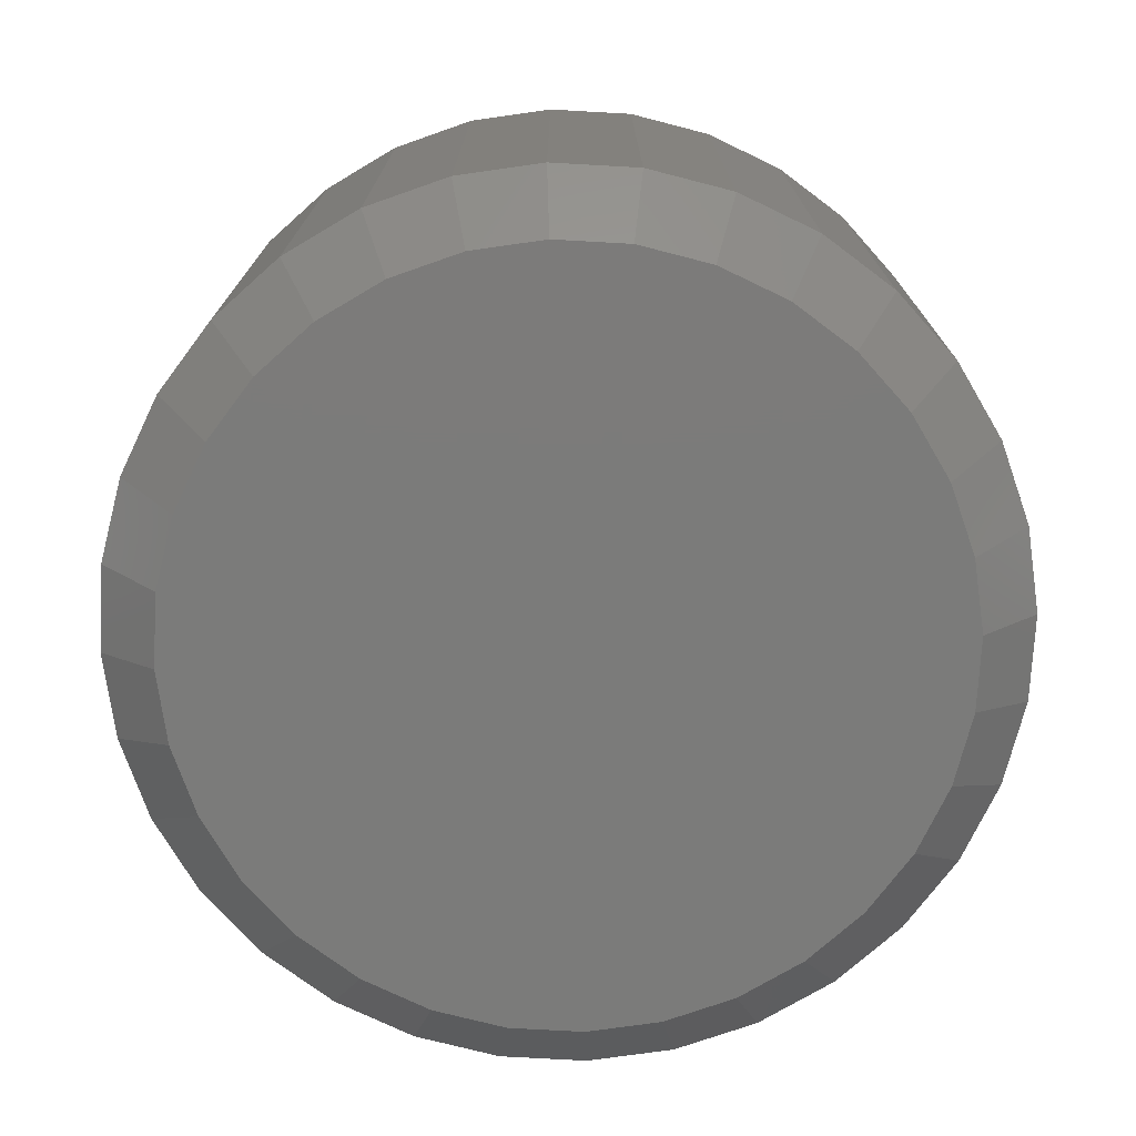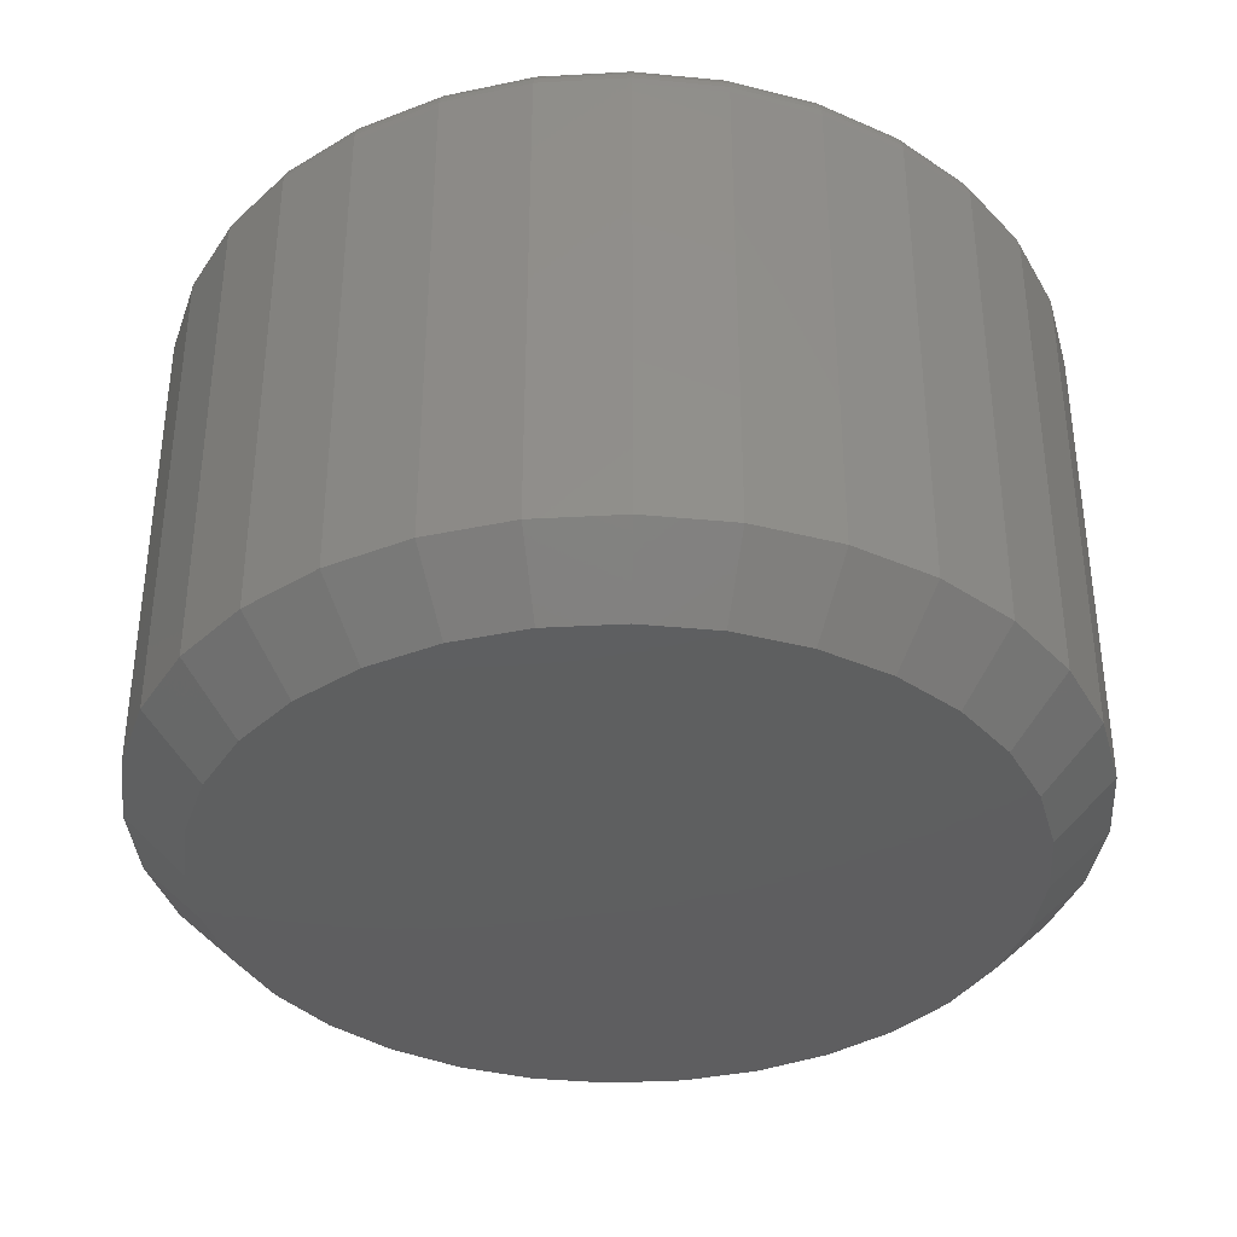
<metadata>
{"format":"stl","ext":"stl","renderer":"f3d","projection":"perspective","resolution":1024,"background":"white","views":[{"elev":-74.4,"azim":81.2,"up":"+Z"},{"elev":-36.7,"azim":111.0,"up":"+Z"}]}
</metadata>
<code>
# stl→obj: 352 verts, 700 faces
v 0.5744 -6.486e-16 0.07812
v 0.5744 -6.486e-16 0.7031
v 0.5634 -0.1117 0.07812
v 0.5634 -0.1117 0.7031
v 0.5309 -0.219 0.07812
v 0.5309 -0.219 0.7031
v 0.478 -0.318 0.07812
v 0.478 -0.318 0.7031
v 0.4068 -0.4047 0.07812
v 0.4068 -0.4047 0.7031
v 0.32 -0.4759 0.07812
v 0.32 -0.4759 0.7031
v 0.2211 -0.5288 0.07812
v 0.2211 -0.5288 0.7031
v 0.1137 -0.5614 0.07812
v 0.1137 -0.5614 0.7031
v 0.002056 -0.5724 0.07812
v 0.002056 -0.5724 0.7031
v -0.1096 -0.5614 0.07812
v -0.1096 -0.5614 0.7031
v -0.217 -0.5288 0.07812
v -0.217 -0.5288 0.7031
v -0.3159 -0.4759 0.07812
v -0.3159 -0.4759 0.7031
v -0.4027 -0.4047 0.07812
v -0.4027 -0.4047 0.7031
v -0.4739 -0.318 0.07812
v -0.4739 -0.318 0.7031
v -0.5267 -0.219 0.07812
v -0.5267 -0.219 0.7031
v -0.5593 -0.1117 0.07812
v -0.5593 -0.1117 0.7031
v -0.5703 7.009e-17 0.07812
v -0.5703 7.009e-17 0.7031
v -0.5593 0.1117 0.07812
v -0.5593 0.1117 0.7031
v -0.5267 0.219 0.07812
v -0.5267 0.219 0.7031
v -0.4739 0.318 0.07812
v -0.4739 0.318 0.7031
v -0.4027 0.4047 0.07812
v -0.4027 0.4047 0.7031
v -0.3159 0.4759 0.07812
v -0.3159 0.4759 0.7031
v -0.217 0.5288 0.07812
v -0.217 0.5288 0.7031
v -0.1096 0.5614 0.07812
v -0.1096 0.5614 0.7031
v 0.002056 0.5724 0.07812
v 0.002056 0.5724 0.7031
v 0.1137 0.5614 0.07812
v 0.1137 0.5614 0.7031
v 0.2211 0.5288 0.07812
v 0.2211 0.5288 0.7031
v 0.32 0.4759 0.07812
v 0.32 0.4759 0.7031
v 0.4068 0.4047 0.07812
v 0.4068 0.4047 0.7031
v 0.478 0.318 0.07812
v 0.478 0.318 0.7031
v 0.5309 0.219 0.07812
v 0.5309 0.219 0.7031
v 0.5634 0.1117 0.07812
v 0.5634 0.1117 0.7031
v -0.1005 0.5154 0.75
v 0.1046 0.5154 0.75
v 0.002056 0.5255 0.75
v 0.2032 0.4855 0.75
v -0.199 0.4855 0.75
v 0.294 0.4369 0.75
v -0.2899 0.4369 0.75
v 0.3736 0.3716 0.75
v -0.3695 0.3716 0.75
v 0.439 0.2919 0.75
v -0.4349 0.2919 0.75
v 0.4875 0.2011 0.75
v -0.4834 0.2011 0.75
v 0.5175 0.1025 0.75
v -0.5133 0.1025 0.75
v 0.5275 -1.182e-16 0.75
v -0.5234 -3.919e-16 0.75
v 0.5175 -0.1025 0.75
v -0.5133 -0.1025 0.75
v 0.4875 -0.2011 0.75
v -0.4834 -0.2011 0.75
v 0.439 -0.2919 0.75
v -0.4349 -0.2919 0.75
v 0.3736 -0.3716 0.75
v -0.3695 -0.3716 0.75
v 0.294 -0.4369 0.75
v -0.2899 -0.4369 0.75
v 0.2032 -0.4855 0.75
v -0.199 -0.4855 0.75
v 0.1046 -0.5154 0.75
v -0.1005 -0.5154 0.75
v 0.002056 -0.5255 0.75
v -0.5326 -2.776e-16 0.7491
v -0.5223 0.1043 0.7491
v -0.5414 -3.053e-16 0.7464
v -0.5309 0.106 0.7464
v -0.5495 -3.053e-16 0.7421
v -0.5389 0.1076 0.7421
v -0.5566 -3.053e-16 0.7363
v -0.5458 0.109 0.7363
v -0.5624 -3.053e-16 0.7292
v -0.5516 0.1101 0.7292
v -0.5667 -3.053e-16 0.7211
v -0.5558 0.111 0.7211
v -0.5694 -3.331e-16 0.7123
v -0.5584 0.1115 0.7123
v 0.5264 0.1043 0.7491
v 0.5367 -8.604e-16 0.7491
v 0.535 0.106 0.7464
v 0.5455 -8.327e-16 0.7464
v 0.543 0.1076 0.7421
v 0.5536 -8.882e-16 0.7421
v 0.55 0.109 0.7363
v 0.5607 -8.882e-16 0.7363
v 0.5557 0.1101 0.7292
v 0.5665 -8.882e-16 0.7292
v 0.5599 0.111 0.7211
v 0.5709 -8.882e-16 0.7211
v 0.5625 0.1115 0.7123
v 0.5735 -9.159e-16 0.7123
v 0.496 0.2046 0.7491
v 0.5041 0.208 0.7464
v 0.5116 0.2111 0.7421
v 0.5182 0.2138 0.7363
v 0.5236 0.216 0.7292
v 0.5276 0.2177 0.7211
v 0.53 0.2187 0.7123
v 0.4466 0.297 0.7491
v 0.4539 0.3019 0.7464
v 0.4606 0.3064 0.7421
v 0.4665 0.3104 0.7363
v 0.4714 0.3136 0.7292
v 0.475 0.316 0.7211
v 0.4772 0.3175 0.7123
v 0.3801 0.378 0.7491
v 0.3863 0.3843 0.7464
v 0.3921 0.39 0.7421
v 0.3971 0.395 0.7363
v 0.4012 0.3991 0.7292
v 0.4043 0.4022 0.7211
v 0.4061 0.4041 0.7123
v 0.2991 0.4445 0.7491
v 0.304 0.4518 0.7464
v 0.3085 0.4586 0.7421
v 0.3124 0.4645 0.7363
v 0.3157 0.4693 0.7292
v 0.3181 0.4729 0.7211
v 0.3195 0.4752 0.7123
v 0.2067 0.4939 0.7491
v 0.21 0.5021 0.7464
v 0.2131 0.5096 0.7421
v 0.2158 0.5161 0.7363
v 0.2181 0.5215 0.7292
v 0.2197 0.5255 0.7211
v 0.2207 0.528 0.7123
v 0.1064 0.5244 0.7491
v 0.1081 0.533 0.7464
v 0.1097 0.5409 0.7421
v 0.111 0.5479 0.7363
v 0.1122 0.5536 0.7292
v 0.113 0.5579 0.7211
v 0.1135 0.5605 0.7123
v 0.002056 0.5346 0.7491
v 0.002056 0.5434 0.7464
v 0.002056 0.5515 0.7421
v 0.002056 0.5586 0.7363
v 0.002056 0.5645 0.7292
v 0.002056 0.5688 0.7211
v 0.002056 0.5715 0.7123
v -0.1022 0.5244 0.7491
v -0.104 0.533 0.7464
v -0.1055 0.5409 0.7421
v -0.1069 0.5479 0.7363
v -0.1081 0.5536 0.7292
v -0.1089 0.5579 0.7211
v -0.1094 0.5605 0.7123
v -0.2025 0.4939 0.7491
v -0.2059 0.5021 0.7464
v -0.209 0.5096 0.7421
v -0.2117 0.5161 0.7363
v -0.214 0.5215 0.7292
v -0.2156 0.5255 0.7211
v -0.2166 0.528 0.7123
v -0.295 0.4445 0.7491
v -0.2999 0.4518 0.7464
v -0.3044 0.4586 0.7421
v -0.3083 0.4645 0.7363
v -0.3115 0.4693 0.7292
v -0.314 0.4729 0.7211
v -0.3154 0.4752 0.7123
v -0.376 0.378 0.7491
v -0.3822 0.3843 0.7464
v -0.3879 0.39 0.7421
v -0.393 0.395 0.7363
v -0.3971 0.3991 0.7292
v -0.4001 0.4022 0.7211
v -0.402 0.4041 0.7123
v -0.4425 0.297 0.7491
v -0.4498 0.3019 0.7464
v -0.4565 0.3064 0.7421
v -0.4624 0.3104 0.7363
v -0.4673 0.3136 0.7292
v -0.4709 0.316 0.7211
v -0.4731 0.3175 0.7123
v -0.4919 0.2046 0.7491
v -0.5 0.208 0.7464
v -0.5075 0.2111 0.7421
v -0.5141 0.2138 0.7363
v -0.5194 0.216 0.7292
v -0.5234 0.2177 0.7211
v -0.5259 0.2187 0.7123
v 0.5264 -0.1043 0.7491
v 0.535 -0.106 0.7464
v 0.543 -0.1076 0.7421
v 0.55 -0.109 0.7363
v 0.5557 -0.1101 0.7292
v 0.5599 -0.111 0.7211
v 0.5625 -0.1115 0.7123
v -0.5223 -0.1043 0.7491
v -0.5309 -0.106 0.7464
v -0.5389 -0.1076 0.7421
v -0.5458 -0.109 0.7363
v -0.5516 -0.1101 0.7292
v -0.5558 -0.111 0.7211
v -0.5584 -0.1115 0.7123
v -0.4919 -0.2046 0.7491
v -0.5 -0.208 0.7464
v -0.5075 -0.2111 0.7421
v -0.5141 -0.2138 0.7363
v -0.5194 -0.216 0.7292
v -0.5234 -0.2177 0.7211
v -0.5259 -0.2187 0.7123
v -0.4425 -0.297 0.7491
v -0.4498 -0.3019 0.7464
v -0.4565 -0.3064 0.7421
v -0.4624 -0.3104 0.7363
v -0.4673 -0.3136 0.7292
v -0.4709 -0.316 0.7211
v -0.4731 -0.3175 0.7123
v -0.376 -0.378 0.7491
v -0.3822 -0.3843 0.7464
v -0.3879 -0.39 0.7421
v -0.393 -0.395 0.7363
v -0.3971 -0.3991 0.7292
v -0.4001 -0.4022 0.7211
v -0.402 -0.4041 0.7123
v -0.295 -0.4445 0.7491
v -0.2999 -0.4518 0.7464
v -0.3044 -0.4586 0.7421
v -0.3083 -0.4645 0.7363
v -0.3115 -0.4693 0.7292
v -0.314 -0.4729 0.7211
v -0.3154 -0.4752 0.7123
v -0.2025 -0.4939 0.7491
v -0.2059 -0.5021 0.7464
v -0.209 -0.5096 0.7421
v -0.2117 -0.5161 0.7363
v -0.214 -0.5215 0.7292
v -0.2156 -0.5255 0.7211
v -0.2166 -0.528 0.7123
v -0.1022 -0.5244 0.7491
v -0.104 -0.533 0.7464
v -0.1055 -0.5409 0.7421
v -0.1069 -0.5479 0.7363
v -0.1081 -0.5536 0.7292
v -0.1089 -0.5579 0.7211
v -0.1094 -0.5605 0.7123
v 0.002056 -0.5346 0.7491
v 0.002056 -0.5434 0.7464
v 0.002056 -0.5515 0.7421
v 0.002056 -0.5586 0.7363
v 0.002056 -0.5645 0.7292
v 0.002056 -0.5688 0.7211
v 0.002056 -0.5715 0.7123
v 0.1064 -0.5244 0.7491
v 0.1081 -0.533 0.7464
v 0.1097 -0.5409 0.7421
v 0.111 -0.5479 0.7363
v 0.1122 -0.5536 0.7292
v 0.113 -0.5579 0.7211
v 0.1135 -0.5605 0.7123
v 0.2067 -0.4939 0.7491
v 0.21 -0.5021 0.7464
v 0.2131 -0.5096 0.7421
v 0.2158 -0.5161 0.7363
v 0.2181 -0.5215 0.7292
v 0.2197 -0.5255 0.7211
v 0.2207 -0.528 0.7123
v 0.2991 -0.4445 0.7491
v 0.304 -0.4518 0.7464
v 0.3085 -0.4586 0.7421
v 0.3124 -0.4645 0.7363
v 0.3157 -0.4693 0.7292
v 0.3181 -0.4729 0.7211
v 0.3195 -0.4752 0.7123
v 0.3801 -0.378 0.7491
v 0.3863 -0.3843 0.7464
v 0.3921 -0.39 0.7421
v 0.3971 -0.395 0.7363
v 0.4012 -0.3991 0.7292
v 0.4043 -0.4022 0.7211
v 0.4061 -0.4041 0.7123
v 0.4466 -0.297 0.7491
v 0.4539 -0.3019 0.7464
v 0.4606 -0.3064 0.7421
v 0.4665 -0.3104 0.7363
v 0.4714 -0.3136 0.7292
v 0.475 -0.316 0.7211
v 0.4772 -0.3175 0.7123
v 0.496 -0.2046 0.7491
v 0.5041 -0.208 0.7464
v 0.5116 -0.2111 0.7421
v 0.5182 -0.2138 0.7363
v 0.5236 -0.216 0.7292
v 0.5276 -0.2177 0.7211
v 0.53 -0.2187 0.7123
v 0.002056 0.4942 0
v 0.09848 0.4847 0
v -0.09437 0.4847 0
v 0.002056 -0.4942 0
v -0.09437 -0.4847 0
v 0.09848 -0.4847 0
v -0.1871 -0.4566 0
v 0.1912 -0.4566 0
v -0.2725 -0.4109 0
v 0.2766 -0.4109 0
v -0.3474 -0.3495 0
v 0.3515 -0.3495 0
v -0.4089 -0.2746 0
v 0.413 -0.2746 0
v -0.4546 -0.1891 0
v 0.4587 -0.1891 0
v -0.4827 -0.09642 0
v 0.4868 -0.09642 0
v -0.4922 -6.11e-16 0
v 0.4963 3.049e-16 0
v -0.4827 0.09642 0
v 0.4868 0.09642 0
v -0.4546 0.1891 0
v 0.4587 0.1891 0
v -0.4089 0.2746 0
v 0.413 0.2746 0
v -0.3474 0.3495 0
v 0.3515 0.3495 0
v -0.2725 0.4109 0
v 0.2766 0.4109 0
v -0.1871 0.4566 0
v 0.1912 0.4566 0
f 1 2 3
f 3 2 4
f 3 4 5
f 5 4 6
f 5 6 7
f 7 6 8
f 7 8 9
f 9 8 10
f 9 10 11
f 11 10 12
f 11 12 13
f 13 12 14
f 13 14 15
f 15 14 16
f 15 16 17
f 17 16 18
f 17 18 19
f 19 18 20
f 19 20 21
f 21 20 22
f 21 22 23
f 23 22 24
f 23 24 25
f 25 24 26
f 25 26 27
f 27 26 28
f 27 28 29
f 29 28 30
f 29 30 31
f 31 30 32
f 31 32 33
f 33 32 34
f 33 34 35
f 35 34 36
f 35 36 37
f 37 36 38
f 37 38 39
f 39 38 40
f 39 40 41
f 41 40 42
f 41 42 43
f 43 42 44
f 43 44 45
f 45 44 46
f 45 46 47
f 47 46 48
f 47 48 49
f 49 48 50
f 49 50 51
f 51 50 52
f 51 52 53
f 53 52 54
f 53 54 55
f 55 54 56
f 55 56 57
f 57 56 58
f 57 58 59
f 59 58 60
f 59 60 61
f 61 60 62
f 61 62 63
f 63 62 64
f 63 64 1
f 1 64 2
f 65 66 67
f 66 65 68
f 68 65 69
f 68 69 70
f 70 69 71
f 70 71 72
f 72 71 73
f 72 73 74
f 74 73 75
f 74 75 76
f 76 75 77
f 76 77 78
f 78 77 79
f 78 79 80
f 80 79 81
f 80 81 82
f 82 81 83
f 82 83 84
f 84 83 85
f 84 85 86
f 86 85 87
f 86 87 88
f 88 87 89
f 88 89 90
f 90 89 91
f 90 91 92
f 92 91 93
f 92 93 94
f 94 93 95
f 94 95 96
f 81 79 97
f 97 79 98
f 97 98 99
f 99 98 100
f 99 100 101
f 101 100 102
f 101 102 103
f 103 102 104
f 103 104 105
f 105 104 106
f 105 106 107
f 107 106 108
f 107 108 109
f 109 108 110
f 109 110 34
f 34 110 36
f 78 80 111
f 111 80 112
f 111 112 113
f 113 112 114
f 113 114 115
f 115 114 116
f 115 116 117
f 117 116 118
f 117 118 119
f 119 118 120
f 119 120 121
f 121 120 122
f 121 122 123
f 123 122 124
f 123 124 64
f 64 124 2
f 76 78 125
f 125 78 111
f 125 111 126
f 126 111 113
f 126 113 127
f 127 113 115
f 127 115 128
f 128 115 117
f 128 117 129
f 129 117 119
f 129 119 130
f 130 119 121
f 130 121 131
f 131 121 123
f 131 123 62
f 62 123 64
f 74 76 132
f 132 76 125
f 132 125 133
f 133 125 126
f 133 126 134
f 134 126 127
f 134 127 135
f 135 127 128
f 135 128 136
f 136 128 129
f 136 129 137
f 137 129 130
f 137 130 138
f 138 130 131
f 138 131 60
f 60 131 62
f 72 74 139
f 139 74 132
f 139 132 140
f 140 132 133
f 140 133 141
f 141 133 134
f 141 134 142
f 142 134 135
f 142 135 143
f 143 135 136
f 143 136 144
f 144 136 137
f 144 137 145
f 145 137 138
f 145 138 58
f 58 138 60
f 70 72 146
f 146 72 139
f 146 139 147
f 147 139 140
f 147 140 148
f 148 140 141
f 148 141 149
f 149 141 142
f 149 142 150
f 150 142 143
f 150 143 151
f 151 143 144
f 151 144 152
f 152 144 145
f 152 145 56
f 56 145 58
f 68 70 153
f 153 70 146
f 153 146 154
f 154 146 147
f 154 147 155
f 155 147 148
f 155 148 156
f 156 148 149
f 156 149 157
f 157 149 150
f 157 150 158
f 158 150 151
f 158 151 159
f 159 151 152
f 159 152 54
f 54 152 56
f 66 68 160
f 160 68 153
f 160 153 161
f 161 153 154
f 161 154 162
f 162 154 155
f 162 155 163
f 163 155 156
f 163 156 164
f 164 156 157
f 164 157 165
f 165 157 158
f 165 158 166
f 166 158 159
f 166 159 52
f 52 159 54
f 67 66 167
f 167 66 160
f 167 160 168
f 168 160 161
f 168 161 169
f 169 161 162
f 169 162 170
f 170 162 163
f 170 163 171
f 171 163 164
f 171 164 172
f 172 164 165
f 172 165 173
f 173 165 166
f 173 166 50
f 50 166 52
f 65 67 174
f 174 67 167
f 174 167 175
f 175 167 168
f 175 168 176
f 176 168 169
f 176 169 177
f 177 169 170
f 177 170 178
f 178 170 171
f 178 171 179
f 179 171 172
f 179 172 180
f 180 172 173
f 180 173 48
f 48 173 50
f 69 65 181
f 181 65 174
f 181 174 182
f 182 174 175
f 182 175 183
f 183 175 176
f 183 176 184
f 184 176 177
f 184 177 185
f 185 177 178
f 185 178 186
f 186 178 179
f 186 179 187
f 187 179 180
f 187 180 46
f 46 180 48
f 71 69 188
f 188 69 181
f 188 181 189
f 189 181 182
f 189 182 190
f 190 182 183
f 190 183 191
f 191 183 184
f 191 184 192
f 192 184 185
f 192 185 193
f 193 185 186
f 193 186 194
f 194 186 187
f 194 187 44
f 44 187 46
f 73 71 195
f 195 71 188
f 195 188 196
f 196 188 189
f 196 189 197
f 197 189 190
f 197 190 198
f 198 190 191
f 198 191 199
f 199 191 192
f 199 192 200
f 200 192 193
f 200 193 201
f 201 193 194
f 201 194 42
f 42 194 44
f 75 73 202
f 202 73 195
f 202 195 203
f 203 195 196
f 203 196 204
f 204 196 197
f 204 197 205
f 205 197 198
f 205 198 206
f 206 198 199
f 206 199 207
f 207 199 200
f 207 200 208
f 208 200 201
f 208 201 40
f 40 201 42
f 77 75 209
f 209 75 202
f 209 202 210
f 210 202 203
f 210 203 211
f 211 203 204
f 211 204 212
f 212 204 205
f 212 205 213
f 213 205 206
f 213 206 214
f 214 206 207
f 214 207 215
f 215 207 208
f 215 208 38
f 38 208 40
f 79 77 98
f 98 77 209
f 98 209 100
f 100 209 210
f 100 210 102
f 102 210 211
f 102 211 104
f 104 211 212
f 104 212 106
f 106 212 213
f 106 213 108
f 108 213 214
f 108 214 110
f 110 214 215
f 110 215 36
f 36 215 38
f 80 82 112
f 112 82 216
f 112 216 114
f 114 216 217
f 114 217 116
f 116 217 218
f 116 218 118
f 118 218 219
f 118 219 120
f 120 219 220
f 120 220 122
f 122 220 221
f 122 221 124
f 124 221 222
f 124 222 2
f 2 222 4
f 83 81 223
f 223 81 97
f 223 97 224
f 224 97 99
f 224 99 225
f 225 99 101
f 225 101 226
f 226 101 103
f 226 103 227
f 227 103 105
f 227 105 228
f 228 105 107
f 228 107 229
f 229 107 109
f 229 109 32
f 32 109 34
f 85 83 230
f 230 83 223
f 230 223 231
f 231 223 224
f 231 224 232
f 232 224 225
f 232 225 233
f 233 225 226
f 233 226 234
f 234 226 227
f 234 227 235
f 235 227 228
f 235 228 236
f 236 228 229
f 236 229 30
f 30 229 32
f 87 85 237
f 237 85 230
f 237 230 238
f 238 230 231
f 238 231 239
f 239 231 232
f 239 232 240
f 240 232 233
f 240 233 241
f 241 233 234
f 241 234 242
f 242 234 235
f 242 235 243
f 243 235 236
f 243 236 28
f 28 236 30
f 89 87 244
f 244 87 237
f 244 237 245
f 245 237 238
f 245 238 246
f 246 238 239
f 246 239 247
f 247 239 240
f 247 240 248
f 248 240 241
f 248 241 249
f 249 241 242
f 249 242 250
f 250 242 243
f 250 243 26
f 26 243 28
f 91 89 251
f 251 89 244
f 251 244 252
f 252 244 245
f 252 245 253
f 253 245 246
f 253 246 254
f 254 246 247
f 254 247 255
f 255 247 248
f 255 248 256
f 256 248 249
f 256 249 257
f 257 249 250
f 257 250 24
f 24 250 26
f 93 91 258
f 258 91 251
f 258 251 259
f 259 251 252
f 259 252 260
f 260 252 253
f 260 253 261
f 261 253 254
f 261 254 262
f 262 254 255
f 262 255 263
f 263 255 256
f 263 256 264
f 264 256 257
f 264 257 22
f 22 257 24
f 95 93 265
f 265 93 258
f 265 258 266
f 266 258 259
f 266 259 267
f 267 259 260
f 267 260 268
f 268 260 261
f 268 261 269
f 269 261 262
f 269 262 270
f 270 262 263
f 270 263 271
f 271 263 264
f 271 264 20
f 20 264 22
f 96 95 272
f 272 95 265
f 272 265 273
f 273 265 266
f 273 266 274
f 274 266 267
f 274 267 275
f 275 267 268
f 275 268 276
f 276 268 269
f 276 269 277
f 277 269 270
f 277 270 278
f 278 270 271
f 278 271 18
f 18 271 20
f 94 96 279
f 279 96 272
f 279 272 280
f 280 272 273
f 280 273 281
f 281 273 274
f 281 274 282
f 282 274 275
f 282 275 283
f 283 275 276
f 283 276 284
f 284 276 277
f 284 277 285
f 285 277 278
f 285 278 16
f 16 278 18
f 92 94 286
f 286 94 279
f 286 279 287
f 287 279 280
f 287 280 288
f 288 280 281
f 288 281 289
f 289 281 282
f 289 282 290
f 290 282 283
f 290 283 291
f 291 283 284
f 291 284 292
f 292 284 285
f 292 285 14
f 14 285 16
f 90 92 293
f 293 92 286
f 293 286 294
f 294 286 287
f 294 287 295
f 295 287 288
f 295 288 296
f 296 288 289
f 296 289 297
f 297 289 290
f 297 290 298
f 298 290 291
f 298 291 299
f 299 291 292
f 299 292 12
f 12 292 14
f 88 90 300
f 300 90 293
f 300 293 301
f 301 293 294
f 301 294 302
f 302 294 295
f 302 295 303
f 303 295 296
f 303 296 304
f 304 296 297
f 304 297 305
f 305 297 298
f 305 298 306
f 306 298 299
f 306 299 10
f 10 299 12
f 86 88 307
f 307 88 300
f 307 300 308
f 308 300 301
f 308 301 309
f 309 301 302
f 309 302 310
f 310 302 303
f 310 303 311
f 311 303 304
f 311 304 312
f 312 304 305
f 312 305 313
f 313 305 306
f 313 306 8
f 8 306 10
f 84 86 314
f 314 86 307
f 314 307 315
f 315 307 308
f 315 308 316
f 316 308 309
f 316 309 317
f 317 309 310
f 317 310 318
f 318 310 311
f 318 311 319
f 319 311 312
f 319 312 320
f 320 312 313
f 320 313 6
f 6 313 8
f 82 84 216
f 216 84 314
f 216 314 217
f 217 314 315
f 217 315 218
f 218 315 316
f 218 316 219
f 219 316 317
f 219 317 220
f 220 317 318
f 220 318 221
f 221 318 319
f 221 319 222
f 222 319 320
f 222 320 4
f 4 320 6
f 321 322 323
f 324 325 326
f 326 325 327
f 326 327 328
f 328 327 329
f 328 329 330
f 330 329 331
f 330 331 332
f 332 331 333
f 332 333 334
f 334 333 335
f 334 335 336
f 336 335 337
f 336 337 338
f 338 337 339
f 338 339 340
f 340 339 341
f 340 341 342
f 342 341 343
f 342 343 344
f 344 343 345
f 344 345 346
f 346 345 347
f 346 347 348
f 348 347 349
f 348 349 350
f 350 349 351
f 350 351 352
f 352 351 323
f 352 323 322
f 17 325 324
f 324 15 17
f 329 23 331
f 331 23 25
f 331 25 333
f 333 25 27
f 333 27 335
f 335 27 29
f 335 29 337
f 337 29 31
f 337 31 339
f 339 31 33
f 11 330 9
f 9 330 332
f 9 332 7
f 7 332 334
f 7 334 5
f 5 334 336
f 5 336 3
f 3 336 338
f 3 338 1
f 1 338 340
f 23 329 21
f 21 329 327
f 21 327 19
f 19 327 325
f 19 325 17
f 330 11 328
f 328 11 13
f 328 13 326
f 326 13 15
f 326 15 324
f 49 322 321
f 321 47 49
f 350 55 348
f 348 55 57
f 348 57 346
f 346 57 59
f 346 59 344
f 344 59 61
f 344 61 342
f 342 61 63
f 342 63 340
f 340 63 1
f 43 349 41
f 41 349 347
f 41 347 39
f 39 347 345
f 39 345 37
f 37 345 343
f 37 343 35
f 35 343 341
f 35 341 33
f 33 341 339
f 55 350 53
f 53 350 352
f 53 352 51
f 51 352 322
f 51 322 49
f 349 43 351
f 351 43 45
f 351 45 323
f 323 45 47
f 323 47 321

</code>
